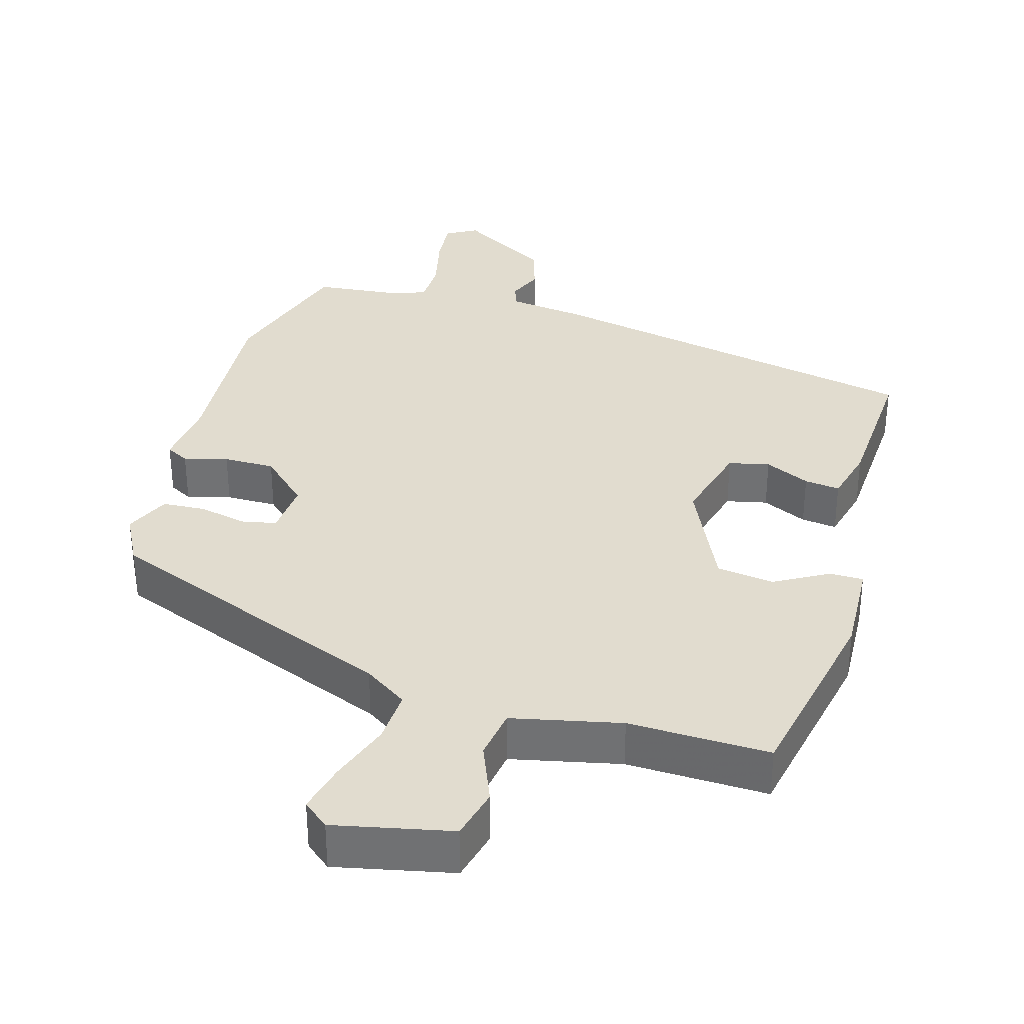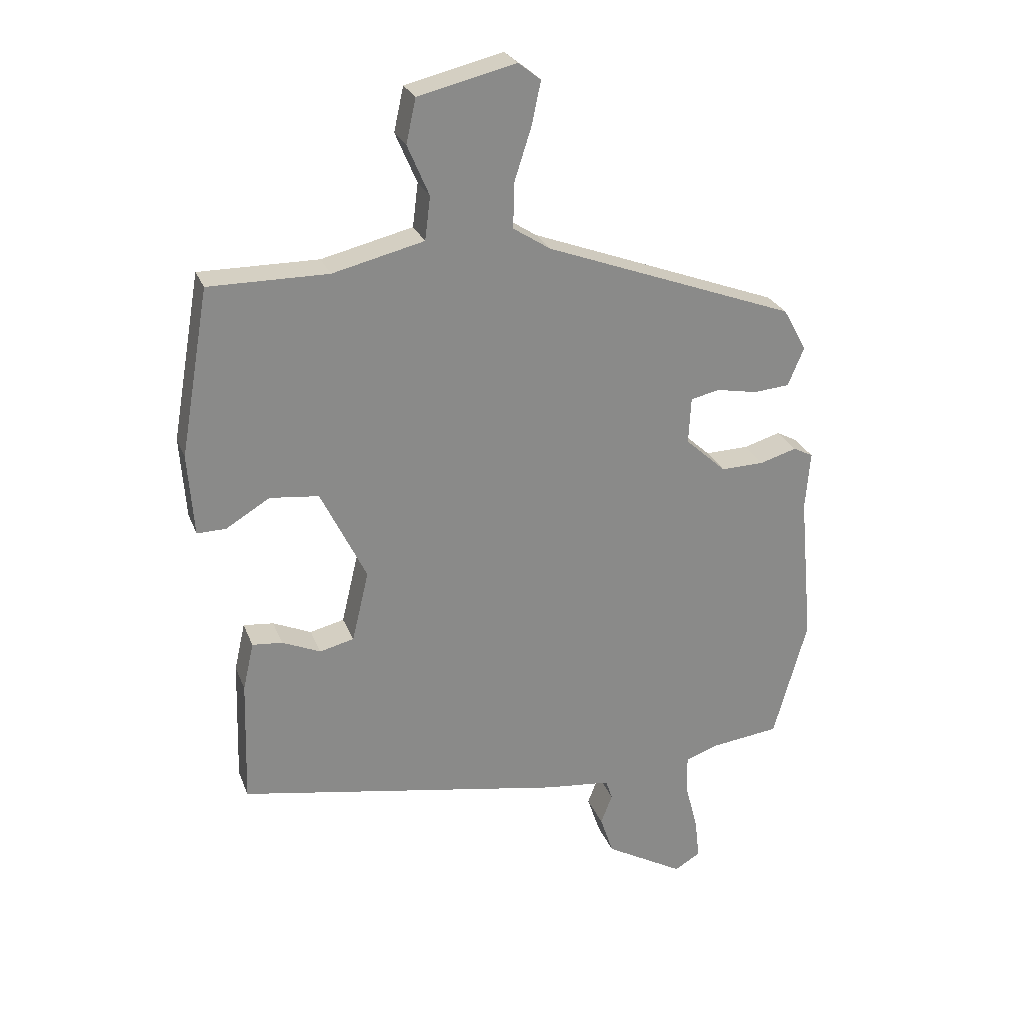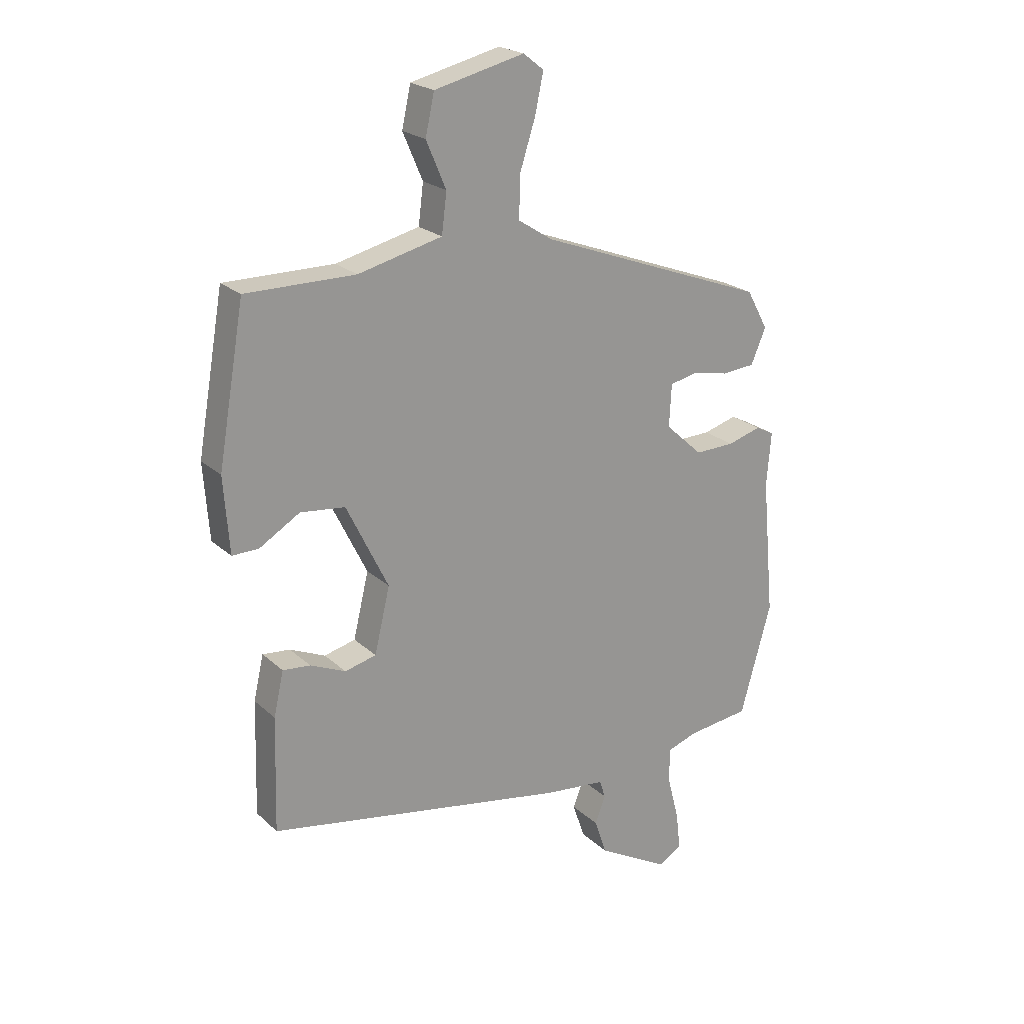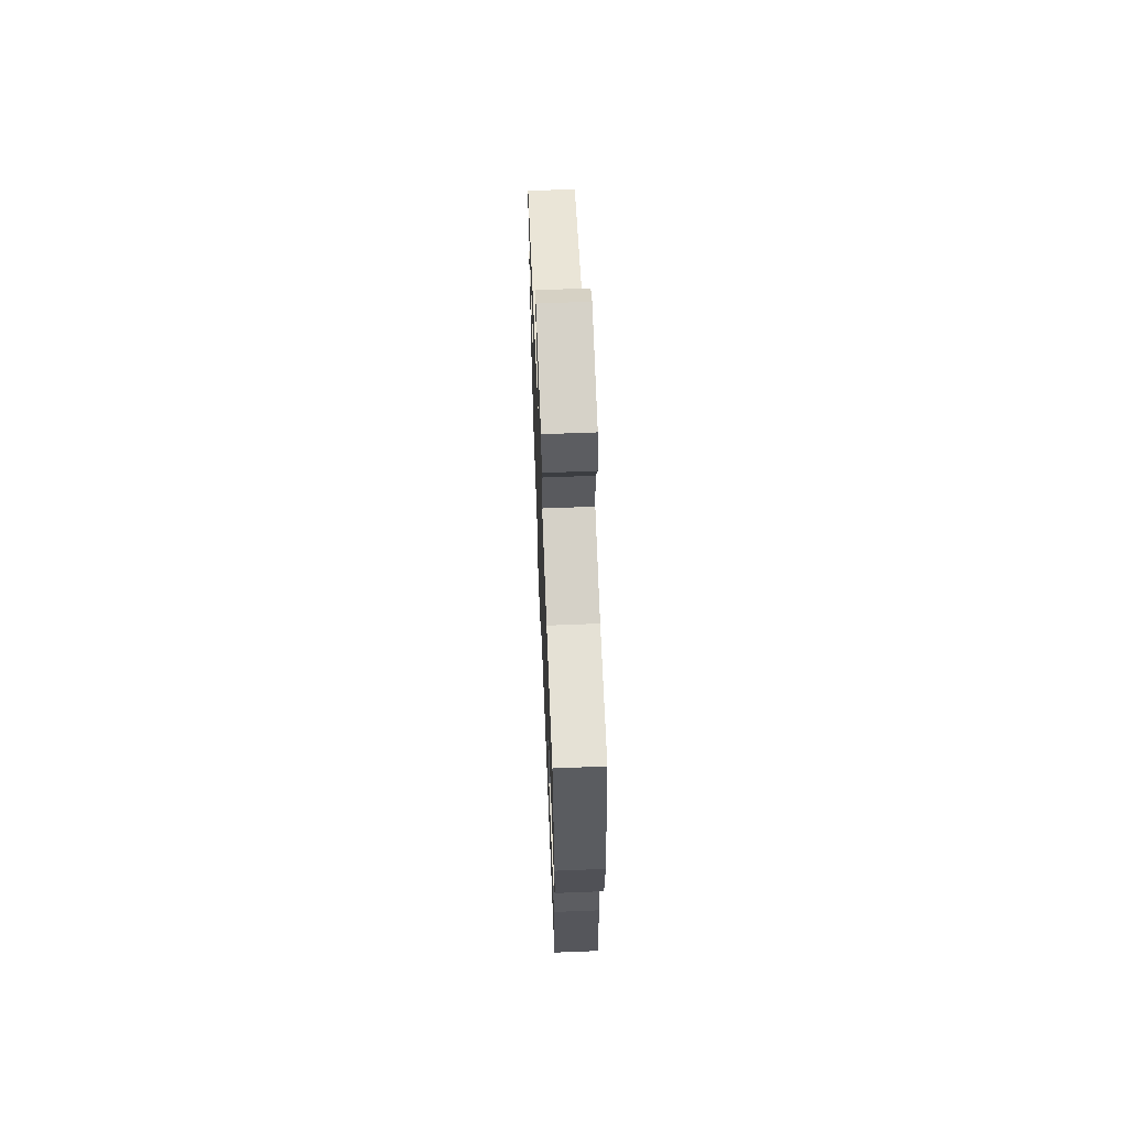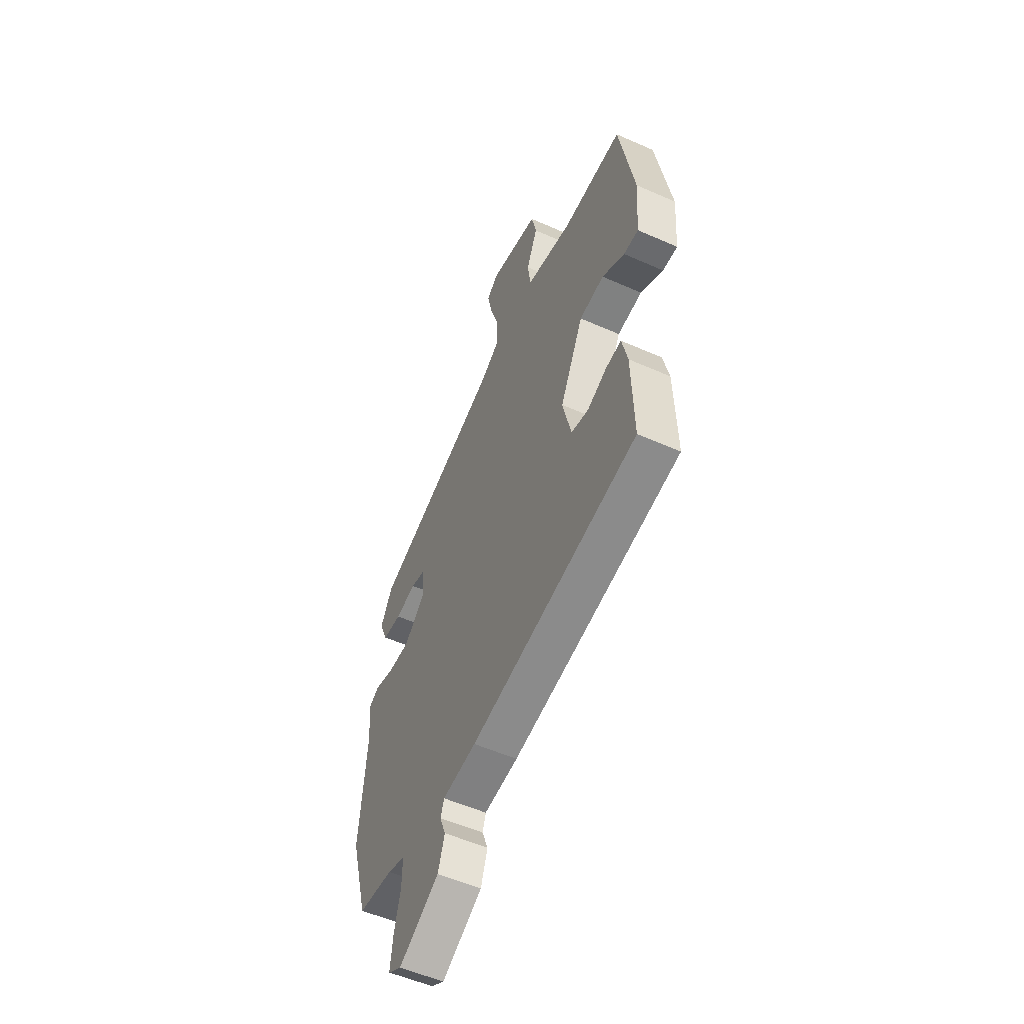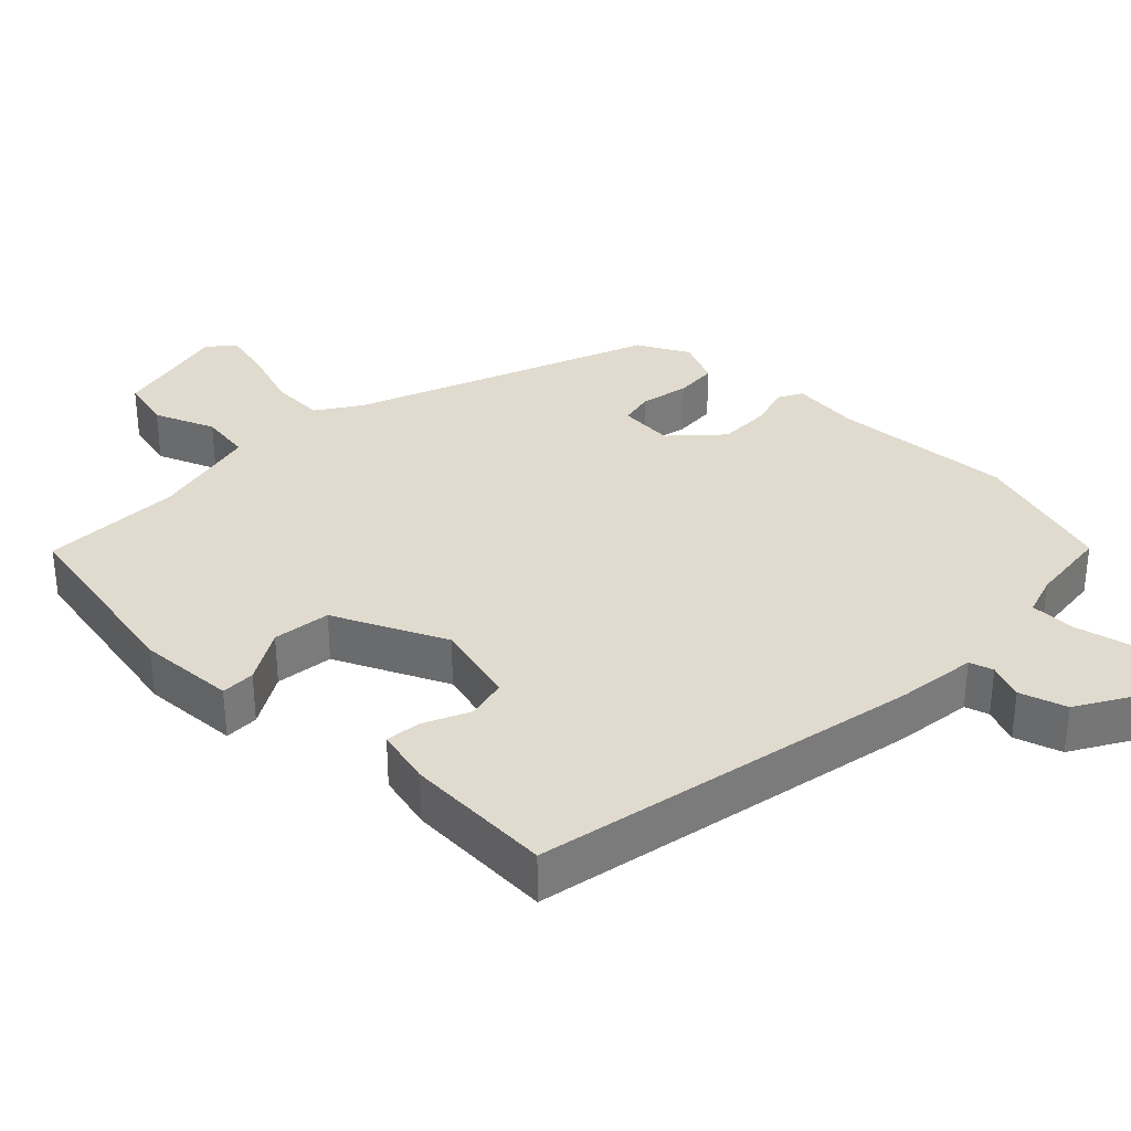
<metadata>
{"format":"obj","ext":"obj","renderer":"f3d","projection":"perspective","resolution":1024,"background":"white","views":[{"elev":34.3,"azim":17.5,"up":"+Y"},{"elev":26.1,"azim":161.9,"up":"+Z"},{"elev":22.2,"azim":146.6,"up":"+Z"},{"elev":65.2,"azim":87.7,"up":"+Z"},{"elev":-54.3,"azim":64.8,"up":"+Z"},{"elev":33.4,"azim":135.3,"up":"+Y"}]}
</metadata>
<code>
v -0.5 0.07 -0.501
v -0.556 0.07 -0.3
v -0.533 0.07 -0.05
v -0.541 0.07 0.048
v -0.508 0.07 0.065
v -0.447 0.07 0.047
v -0.375 0.07 0.045
v -0.307 0.07 0.107
v -0.311 0.07 0.184
v -0.359 0.07 0.195
v -0.427 0.07 0.182
v -0.487 0.07 0.187
v -0.514 0.07 0.251
v -0.475 0.07 0.322
v -0.057 0.07 0.478
v 0.005 0.07 0.518
v 0.003 0.07 0.594
v -0.025 0.07 0.681
v -0.04 0.07 0.752
v -0.003 0.07 0.781
v 0.16 0.07 0.742
v 0.176 0.07 0.669
v 0.14 0.07 0.585
v 0.149 0.07 0.513
v 0.301 0.07 0.476
v 0.499 0.07 0.477
v 0.547 0.07 0.2
v 0.537 0.07 0.064
v 0.489 0.07 0.065
v 0.416 0.07 0.109
v 0.335 0.07 0.1
v 0.259 0.07 -0.055
v 0.287 0.07 -0.173
v 0.344 0.07 -0.187
v 0.408 0.07 -0.159
v 0.458 0.07 -0.154
v 0.476 0.07 -0.234
v 0.482 0.07 -0.442
v -0.063 0.07 -0.54
v -0.173 0.07 -0.552
v -0.184 0.07 -0.585
v -0.165 0.07 -0.635
v -0.187 0.07 -0.7
v -0.318 0.07 -0.774
v -0.361 0.07 -0.748
v -0.353 0.07 -0.68
v -0.332 0.07 -0.599
v -0.331 0.07 -0.534
v -0.387 0.07 -0.515
v -0.5 0 -0.501
v -0.556 0 -0.3
v -0.533 0 -0.05
v -0.541 0 0.048
v -0.508 0 0.065
v -0.447 0 0.047
v -0.375 0 0.045
v -0.307 0 0.107
v -0.311 0 0.184
v -0.359 0 0.195
v -0.427 0 0.182
v -0.487 0 0.187
v -0.514 0 0.251
v -0.475 0 0.322
v -0.057 0 0.478
v 0.005 0 0.518
v 0.003 0 0.594
v -0.025 0 0.681
v -0.04 0 0.752
v -0.003 0 0.781
v 0.16 0 0.742
v 0.176 0 0.669
v 0.14 0 0.585
v 0.149 0 0.513
v 0.301 0 0.476
v 0.499 0 0.477
v 0.547 0 0.2
v 0.537 0 0.064
v 0.489 0 0.065
v 0.416 0 0.109
v 0.335 0 0.1
v 0.259 0 -0.055
v 0.287 0 -0.173
v 0.344 0 -0.187
v 0.408 0 -0.159
v 0.458 0 -0.154
v 0.476 0 -0.234
v 0.482 0 -0.442
v -0.063 0 -0.54
v -0.173 0 -0.552
v -0.184 0 -0.585
v -0.165 0 -0.635
v -0.187 0 -0.7
v -0.318 0 -0.774
v -0.361 0 -0.748
v -0.353 0 -0.68
v -0.332 0 -0.599
v -0.331 0 -0.534
v -0.387 0 -0.515
f 45 46 47
f 44 45 47
f 43 44 47
f 42 43 47
f 41 42 47
f 40 41 47 48
f 40 48 49
f 39 40 49
f 38 39 49
f 37 38 49
f 36 37 49
f 35 36 49
f 34 35 49
f 28 29 30
f 27 28 30
f 26 27 30
f 25 26 30
f 24 25 30 31
f 21 22 23
f 20 21 23
f 19 20 23
f 18 19 23
f 17 18 23
f 16 17 23 24
f 24 31 32
f 16 24 32
f 15 16 32
f 13 14 15
f 12 13 15
f 11 12 15
f 10 11 15
f 3 4 5 6
f 3 6 7
f 1 2 3
f 49 1 3
f 34 49 3
f 33 34 3
f 9 10 15
f 15 32 33
f 9 15 33
f 8 9 33
f 33 3 7
f 7 8 33
f 96 95 94
f 96 94 93
f 96 93 92
f 96 92 91
f 96 91 90
f 97 96 90 89
f 98 97 89
f 98 89 88
f 98 88 87
f 98 87 86
f 98 86 85
f 98 85 84
f 98 84 83
f 79 78 77
f 79 77 76
f 79 76 75
f 79 75 74
f 80 79 74 73
f 72 71 70
f 72 70 69
f 72 69 68
f 72 68 67
f 72 67 66
f 73 72 66 65
f 81 80 73
f 81 73 65
f 81 65 64
f 64 63 62
f 64 62 61
f 64 61 60
f 64 60 59
f 55 54 53 52
f 56 55 52
f 52 51 50
f 52 50 98
f 52 98 83
f 52 83 82
f 64 59 58
f 82 81 64
f 82 64 58
f 82 58 57
f 56 52 82
f 82 57 56
f 1 50 51 2
f 2 51 52 3
f 3 52 53 4
f 4 53 54 5
f 5 54 55 6
f 6 55 56 7
f 7 56 57 8
f 8 57 58 9
f 9 58 59 10
f 10 59 60 11
f 11 60 61 12
f 12 61 62 13
f 13 62 63 14
f 14 63 64 15
f 15 64 65 16
f 16 65 66 17
f 17 66 67 18
f 18 67 68 19
f 19 68 69 20
f 20 69 70 21
f 21 70 71 22
f 22 71 72 23
f 23 72 73 24
f 24 73 74 25
f 25 74 75 26
f 26 75 76 27
f 27 76 77 28
f 28 77 78 29
f 29 78 79 30
f 30 79 80 31
f 31 80 81 32
f 32 81 82 33
f 33 82 83 34
f 34 83 84 35
f 35 84 85 36
f 36 85 86 37
f 37 86 87 38
f 38 87 88 39
f 39 88 89 40
f 40 89 90 41
f 41 90 91 42
f 42 91 92 43
f 43 92 93 44
f 44 93 94 45
f 45 94 95 46
f 46 95 96 47
f 47 96 97 48
f 48 97 98 49
f 49 98 50 1

</code>
